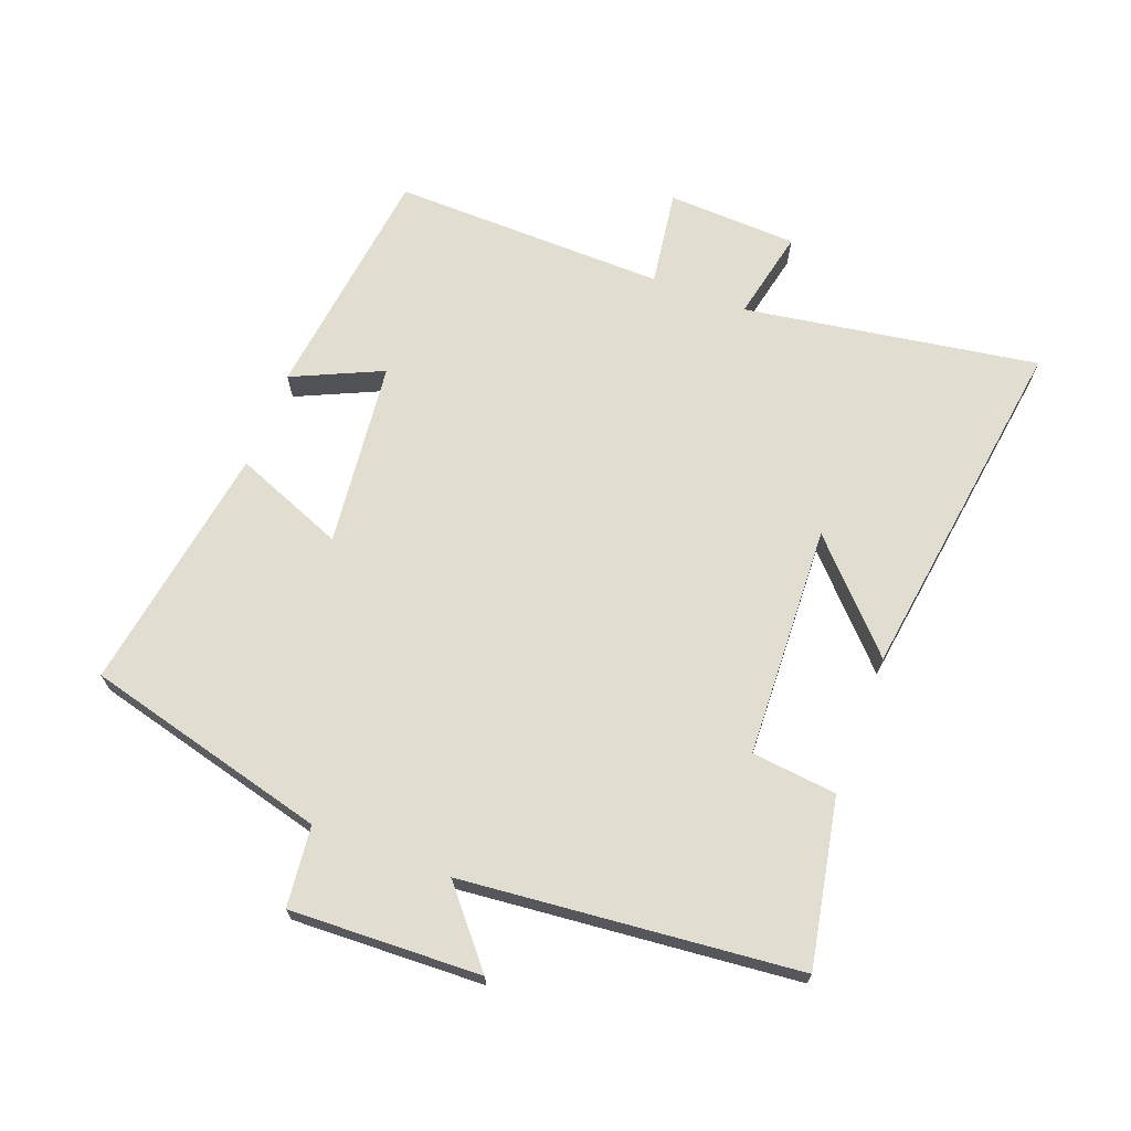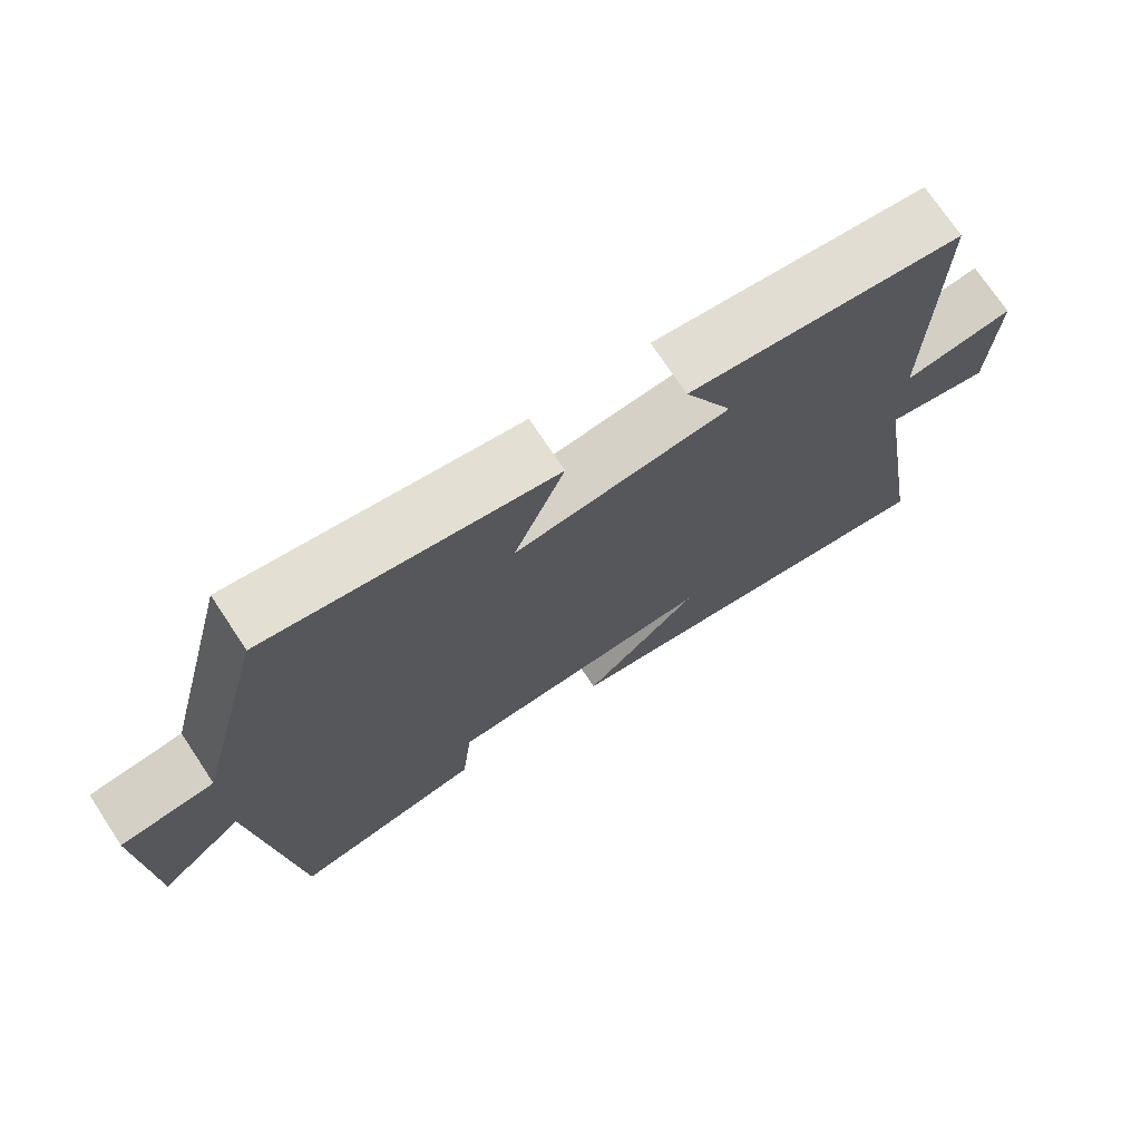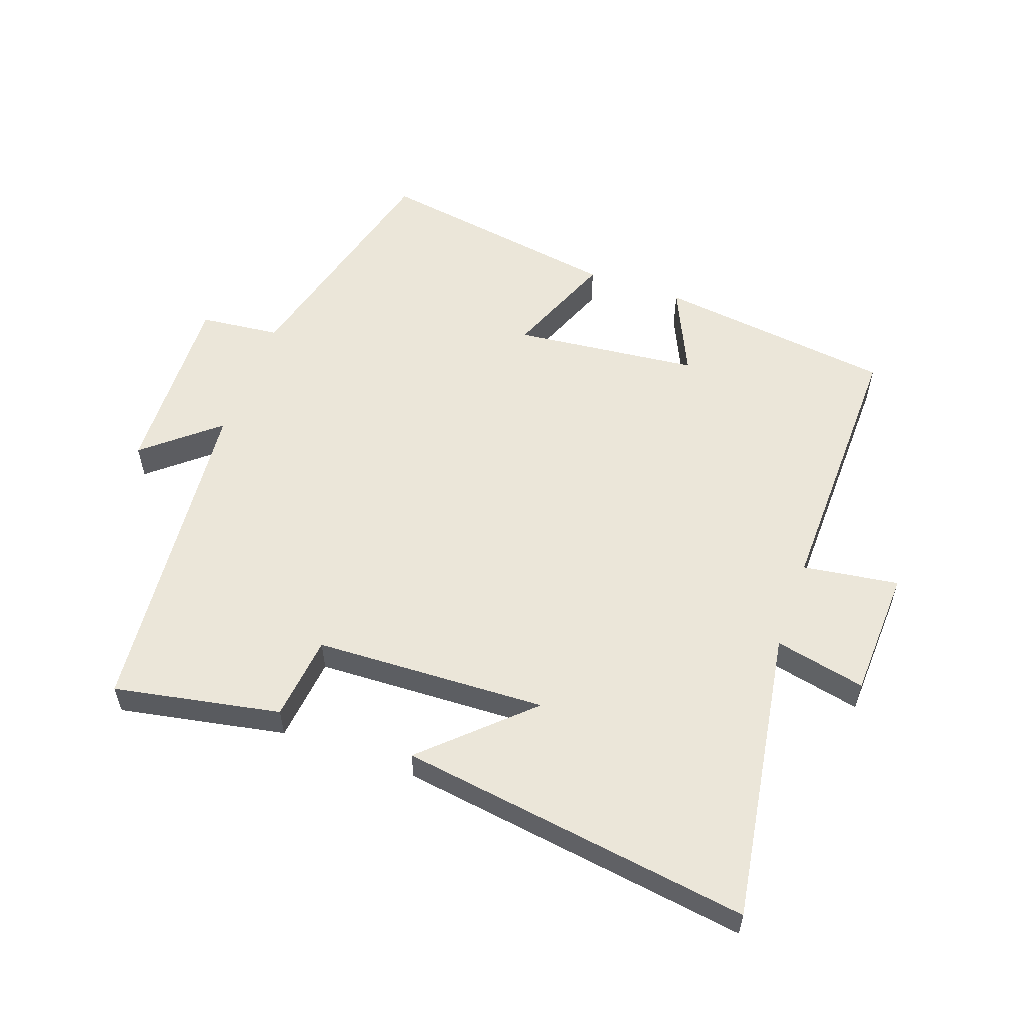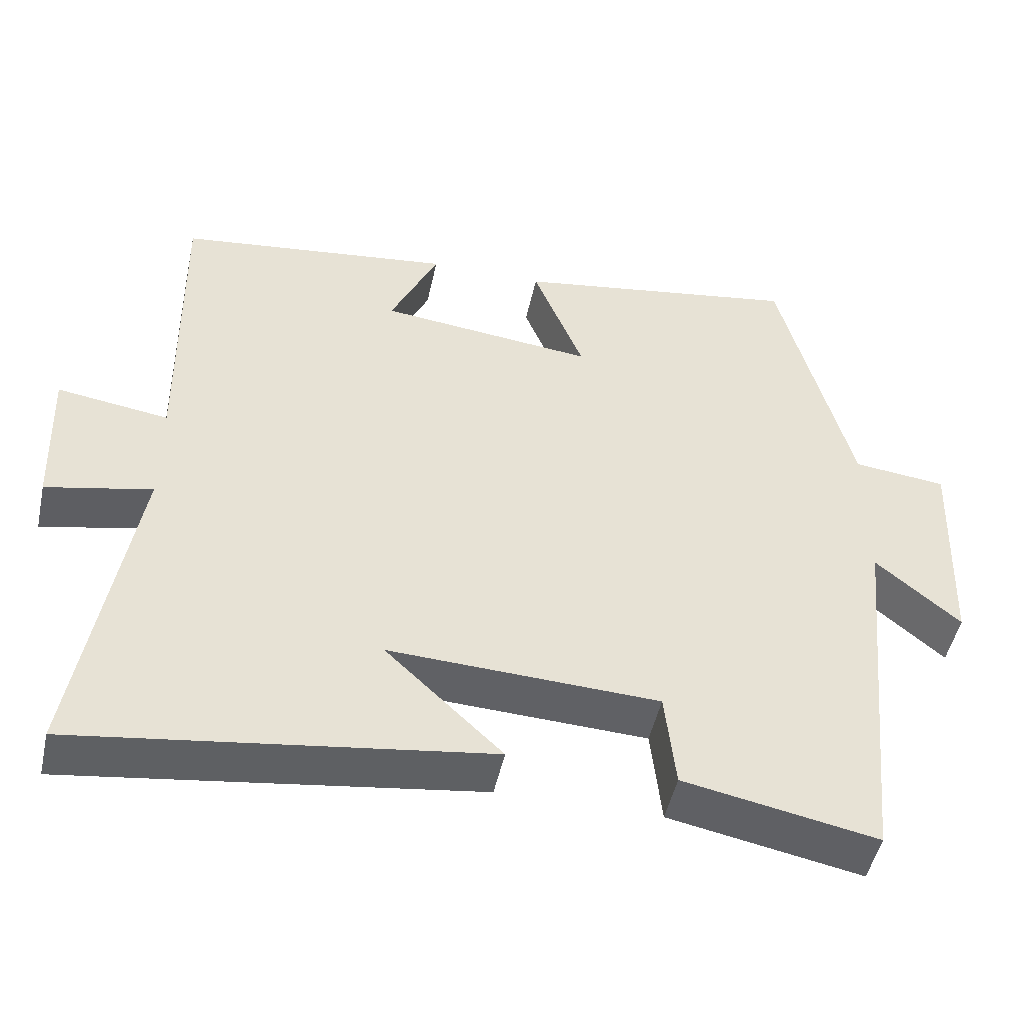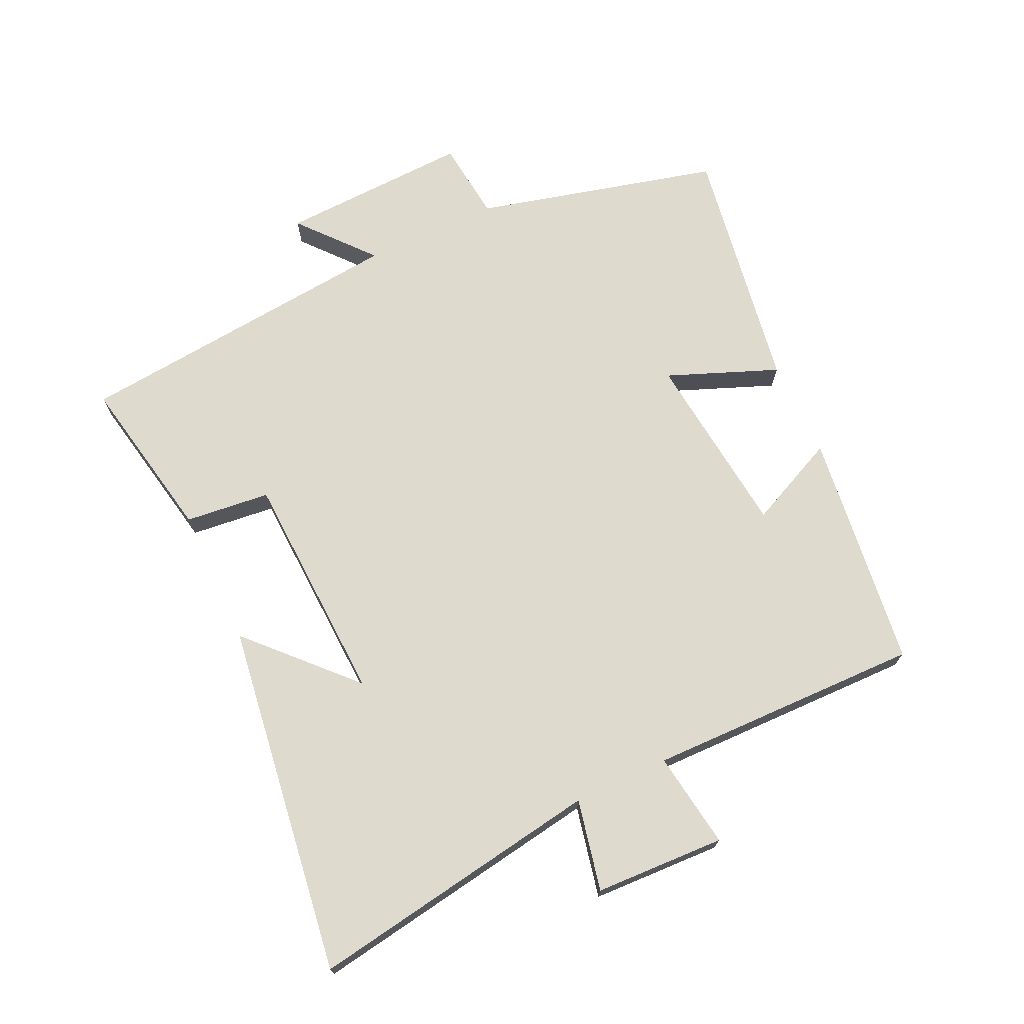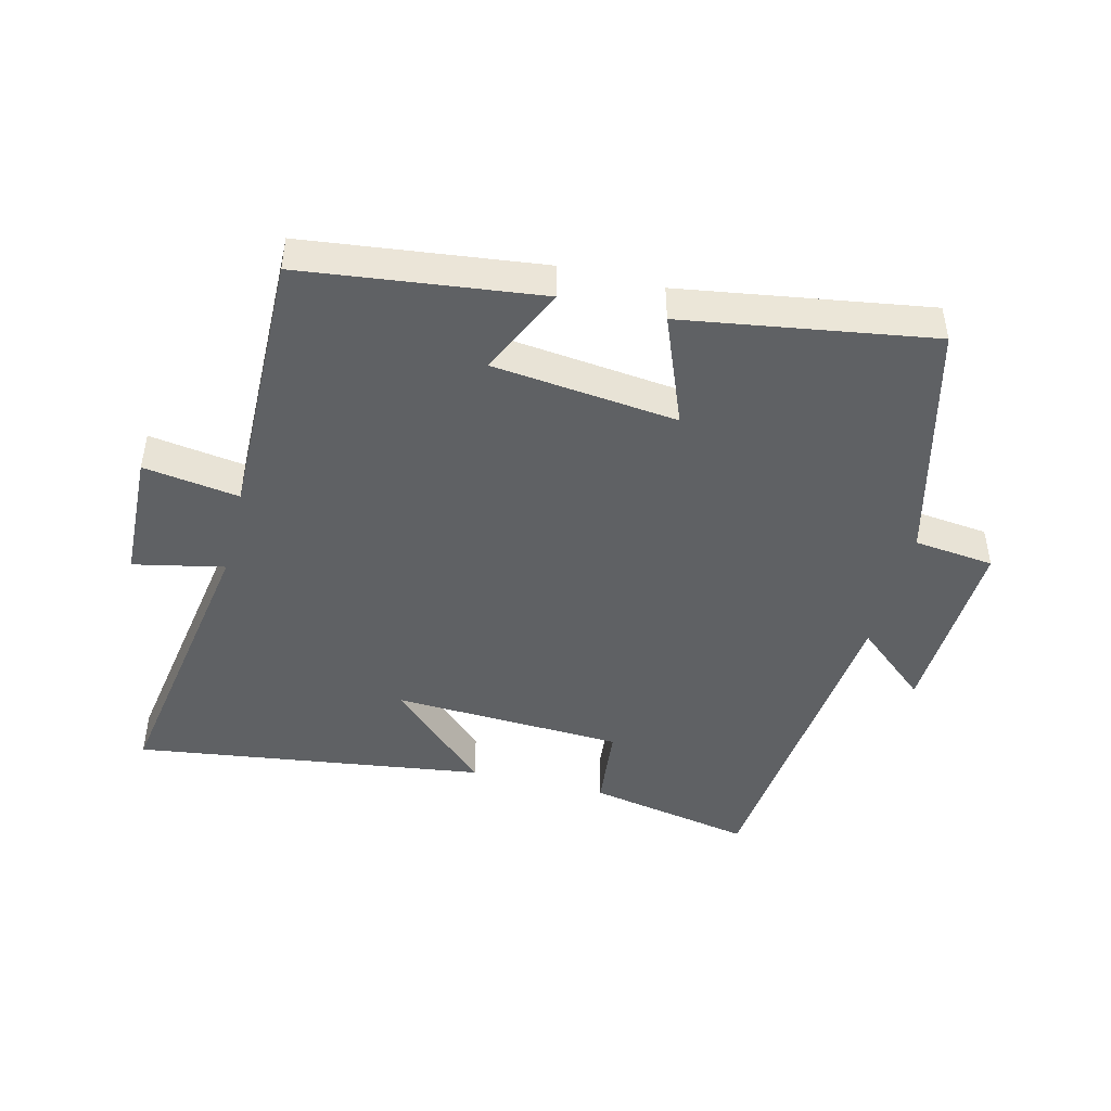
<metadata>
{"format":"obj","ext":"obj","renderer":"f3d","projection":"perspective","resolution":1024,"background":"white","views":[{"elev":68.7,"azim":110.9,"up":"+Y"},{"elev":72.9,"azim":146.4,"up":"+Z"},{"elev":56.2,"azim":-160.1,"up":"+Y"},{"elev":-48.9,"azim":-12.2,"up":"+Z"},{"elev":71.3,"azim":-115.0,"up":"+Y"},{"elev":-45.8,"azim":-14.1,"up":"+Y"}]}
</metadata>
<code>
v -0.507 0.07 0.455
v -0.138 0.07 0.5
v -0.202 0.07 0.361
v 0.086 0.07 0.329
v 0.018 0.07 0.5
v 0.404 0.07 0.561
v 0.5 0.07 0.184
v 0.625 0.07 0.17
v 0.613 0.07 -0.126
v 0.5 0.07 -0.03
v 0.448 0.07 -0.55
v 0.19 0.07 -0.5
v 0.176 0.07 -0.368
v -0.184 0.07 -0.352
v -0.028 0.07 -0.5
v -0.574 0.07 -0.576
v -0.5 0.07 -0.12
v -0.641 0.07 -0.15
v -0.649 0.07 0.052
v -0.5 0.07 0.03
v -0.507 0 0.455
v -0.138 0 0.5
v -0.202 0 0.361
v 0.086 0 0.329
v 0.018 0 0.5
v 0.404 0 0.561
v 0.5 0 0.184
v 0.625 0 0.17
v 0.613 0 -0.126
v 0.5 0 -0.03
v 0.448 0 -0.55
v 0.19 0 -0.5
v 0.176 0 -0.368
v -0.184 0 -0.352
v -0.028 0 -0.5
v -0.574 0 -0.576
v -0.5 0 -0.12
v -0.641 0 -0.15
v -0.649 0 0.052
v -0.5 0 0.03
f 17 18 19 20
f 14 15 16 17
f 13 14 17 20
f 10 11 12 13
f 10 13 20 1
f 7 8 9 10
f 6 7 10
f 5 6 10
f 4 5 10
f 3 4 10
f 1 2 3
f 1 3 10
f 40 39 38 37
f 37 36 35 34
f 40 37 34 33
f 33 32 31 30
f 21 40 33 30
f 30 29 28 27
f 30 27 26
f 30 26 25
f 30 25 24
f 30 24 23
f 23 22 21
f 30 23 21
f 1 21 22 2
f 2 22 23 3
f 3 23 24 4
f 4 24 25 5
f 5 25 26 6
f 6 26 27 7
f 7 27 28 8
f 8 28 29 9
f 9 29 30 10
f 10 30 31 11
f 11 31 32 12
f 12 32 33 13
f 13 33 34 14
f 14 34 35 15
f 15 35 36 16
f 16 36 37 17
f 17 37 38 18
f 18 38 39 19
f 19 39 40 20
f 20 40 21 1

</code>
